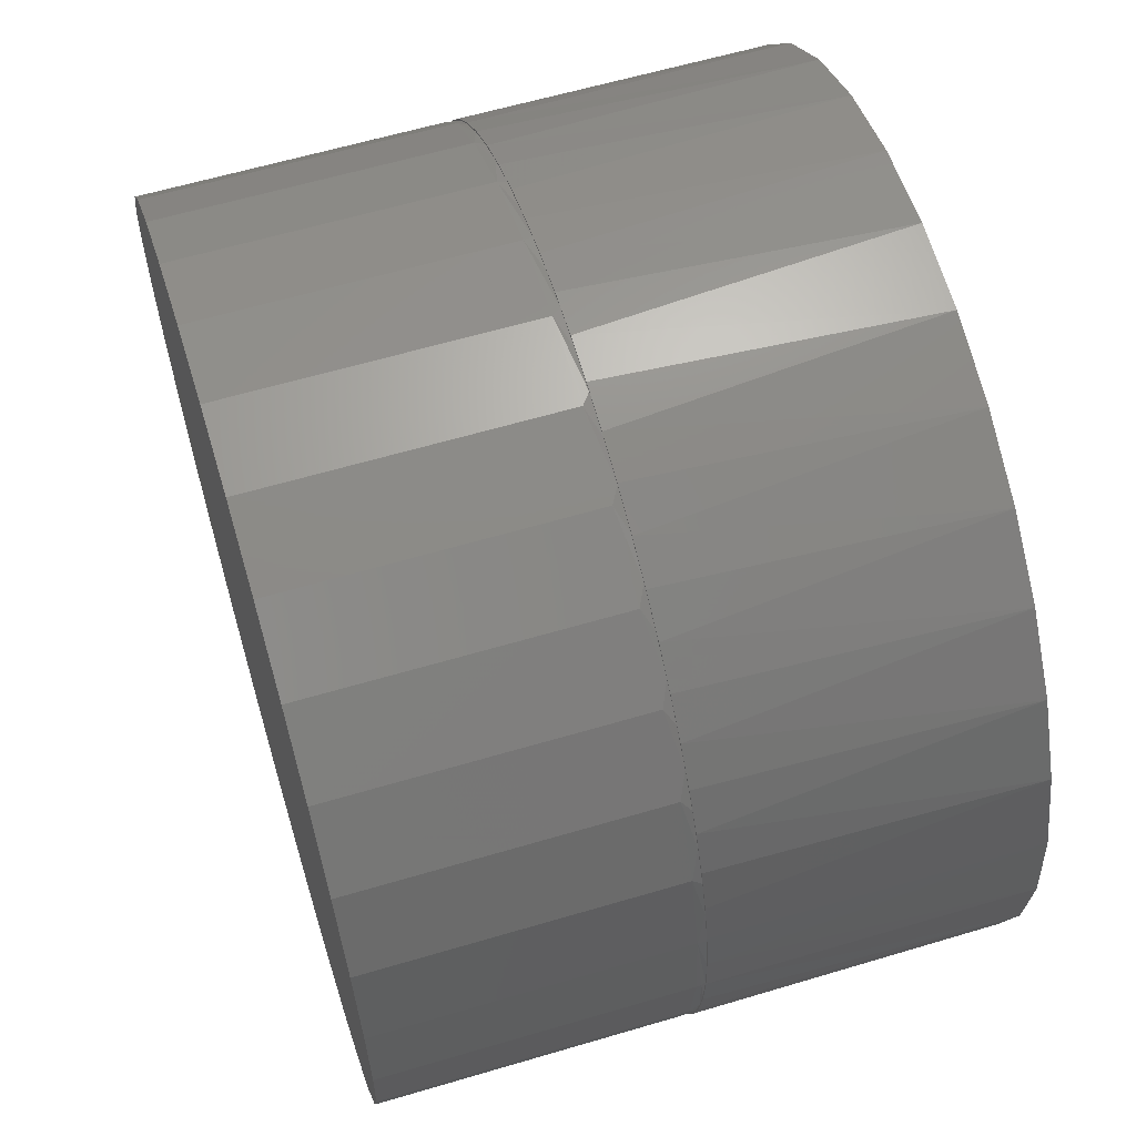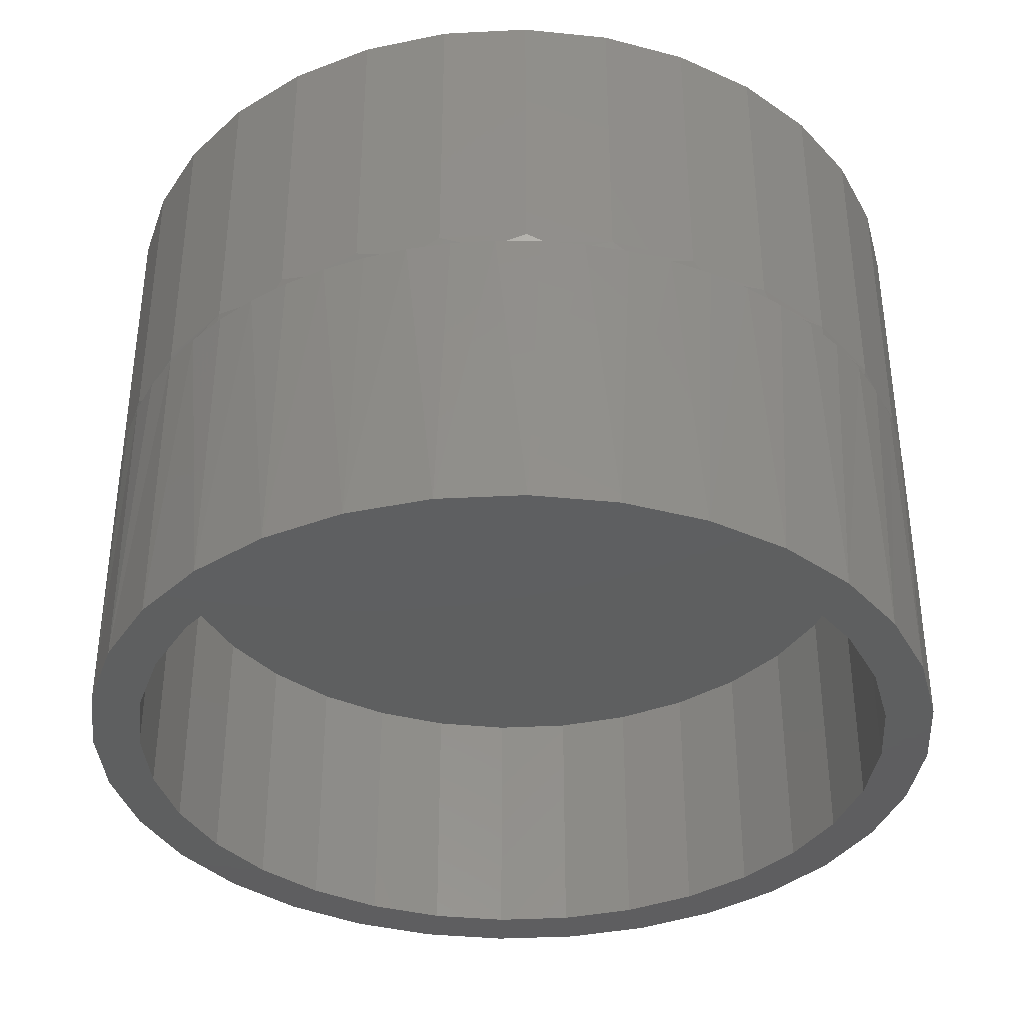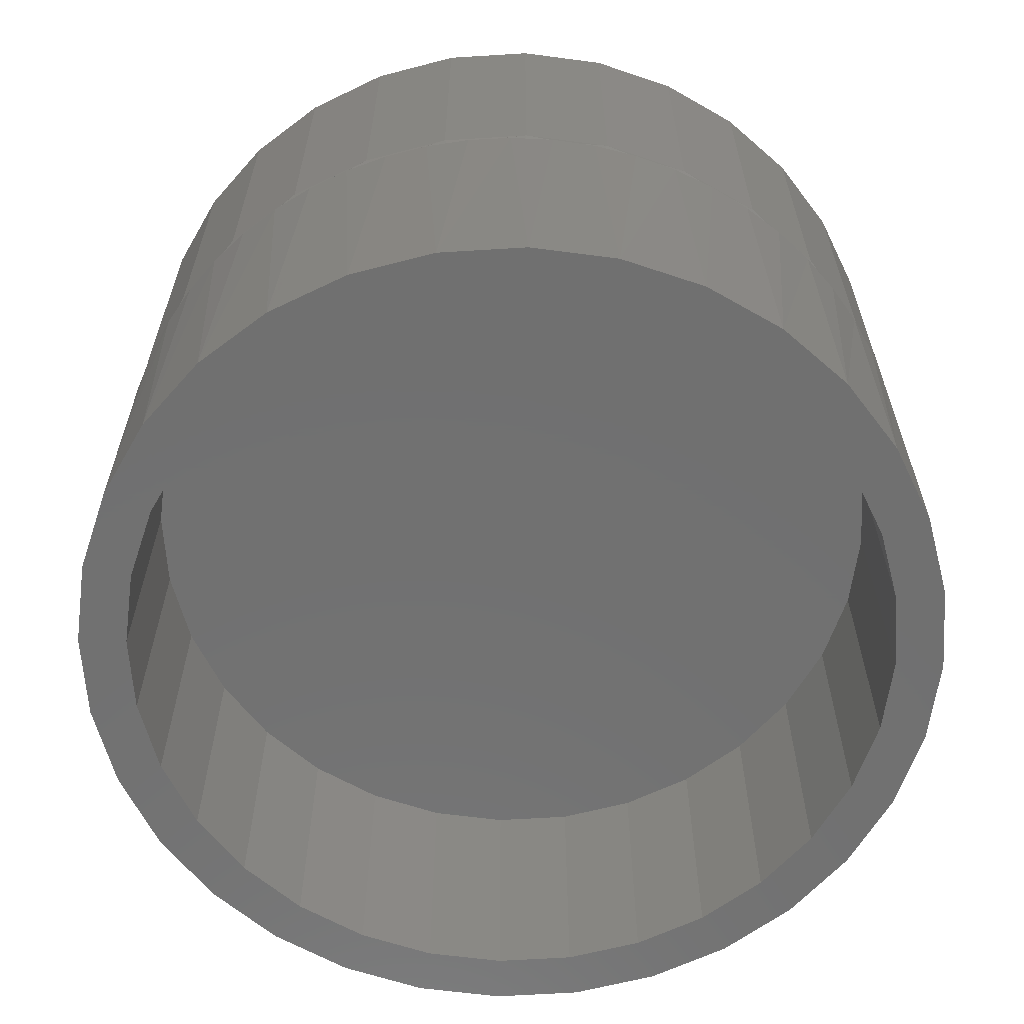
<metadata>
{"format":"stl","ext":"stl","renderer":"f3d","projection":"perspective","resolution":1024,"background":"white","views":[{"elev":61.3,"azim":73.2,"up":"+Y"},{"elev":-36.9,"azim":144.4,"up":"+Z"},{"elev":-62.5,"azim":-159.5,"up":"+Z"}]}
</metadata>
<code>
# stl→obj: 292 verts, 580 faces
v -0.5638 0.382 -0.5391
v -0.6353 0.4297 -0.5391
v -0.4783 0.4862 -0.5391
v 0.142 0.6744 -0.5391
v 0.007895 0.6876 -0.5391
v 0.3039 0.7146 -0.5391
v 0.1588 0.7587 -0.5391
v 0.007895 0.7735 -0.5391
v -0.2881 0.7146 -0.5391
v -0.143 0.7587 -0.5391
v -0.1262 0.6744 -0.5391
v -0.2552 0.6352 -0.5391
v -0.4218 0.6432 -0.5391
v -0.3741 0.5717 -0.5391
v -0.5391 0.547 -0.5391
v -0.3741 -0.5717 -0.5391
v -0.5391 -0.547 -0.5391
v -0.4783 -0.4862 -0.5391
v -0.6353 -0.4297 -0.5391
v -0.5638 -0.382 -0.5391
v -0.7067 -0.296 -0.5391
v -0.6273 -0.2631 -0.5391
v -0.7508 -0.1509 -0.5391
v -0.6665 -0.1341 -0.5391
v -0.7656 4.382e-16 -0.5391
v -0.6797 8.42e-17 -0.5391
v -0.7508 0.1509 -0.5391
v -0.6665 0.1341 -0.5391
v -0.7067 0.296 -0.5391
v -0.6273 0.2631 -0.5391
v 0.007895 -0.6876 -0.5391
v -0.2881 -0.7146 -0.5391
v -0.1262 -0.6744 -0.5391
v -0.4218 -0.6432 -0.5391
v -0.2552 -0.6352 -0.5391
v 0.1588 -0.7587 -0.5391
v 0.007895 -0.7735 -0.5391
v 0.3039 -0.7146 -0.5391
v -0.143 -0.7587 -0.5391
v 0.5796 0.382 -0.5391
v 0.4941 0.4862 -0.5391
v 0.6511 0.4297 -0.5391
v 0.3899 0.5717 -0.5391
v 0.5549 0.547 -0.5391
v 0.271 0.6352 -0.5391
v 0.4376 0.6432 -0.5391
v 0.3899 -0.5717 -0.5391
v 0.4941 -0.4862 -0.5391
v 0.5549 -0.547 -0.5391
v 0.5796 -0.382 -0.5391
v 0.6511 -0.4297 -0.5391
v 0.6431 -0.2631 -0.5391
v 0.7225 -0.296 -0.5391
v 0.6823 -0.1341 -0.5391
v 0.7666 -0.1509 -0.5391
v 0.6955 0 -0.5391
v 0.7814 -8.765e-16 -0.5391
v 0.6823 0.1341 -0.5391
v 0.7666 0.1509 -0.5391
v 0.6431 0.2631 -0.5391
v 0.7225 0.296 -0.5391
v 0.142 -0.6744 -0.5391
v 0.271 -0.6352 -0.5391
v 0.4376 -0.6432 -0.5391
v -0.1262 0.6744 -0.07031
v -0.2552 0.6352 -0.07031
v -0.3741 0.5717 -0.07031
v -0.4783 0.4862 -0.07031
v -0.5638 0.382 -0.07031
v -0.6273 0.2631 -0.07031
v -0.6665 0.1341 -0.07031
v -0.6797 8.42e-17 -0.07031
v 0.007895 0.6876 -0.07031
v 0.142 0.6744 -0.07031
v 0.271 0.6352 -0.07031
v 0.3899 0.5717 -0.07031
v 0.4941 0.4862 -0.07031
v 0.5796 0.382 -0.07031
v 0.6431 0.2631 -0.07031
v 0.6823 0.1341 -0.07031
v 0.6955 0 -0.07031
v 0.142 -0.6744 -0.07031
v 0.271 -0.6352 -0.07031
v 0.3899 -0.5717 -0.07031
v 0.4941 -0.4862 -0.07031
v 0.5796 -0.382 -0.07031
v 0.6431 -0.2631 -0.07031
v 0.6823 -0.1341 -0.07031
v 0.007895 -0.6876 -0.07031
v -0.1262 -0.6744 -0.07031
v -0.2552 -0.6352 -0.07031
v -0.3741 -0.5717 -0.07031
v -0.4783 -0.4862 -0.07031
v -0.5638 -0.382 -0.07031
v -0.6273 -0.2631 -0.07031
v -0.6665 -0.1341 -0.07031
v -0.7656 4.382e-16 0.01562
v -0.7617 0.07826 0.01562
v -0.7498 0.1557 0.01562
v -0.7302 0.2316 0.01562
v -0.7029 0.305 0.01562
v -0.6684 0.3754 0.01562
v -0.627 0.4419 0.01562
v -0.579 0.5038 0.01562
v -0.525 0.5606 0.01562
v -0.4656 0.6117 0.01562
v -0.4013 0.6564 0.01562
v -0.3328 0.6945 0.01562
v -0.2608 0.7254 0.01562
v -0.186 0.7488 0.01562
v -0.1092 0.7646 0.01562
v -0.03128 0.7725 0.01562
v 0.04707 0.7725 0.01562
v 0.125 0.7646 0.01562
v 0.2018 0.7488 0.01562
v 0.2765 0.7254 0.01562
v 0.3485 0.6945 0.01562
v 0.4171 0.6564 0.01562
v 0.4814 0.6117 0.01562
v 0.5408 0.5606 0.01562
v 0.5948 0.5038 0.01562
v 0.6428 0.4419 0.01562
v 0.6842 0.3754 0.01562
v 0.7187 0.305 0.01562
v 0.7459 0.2316 0.01562
v 0.7656 0.1557 0.01562
v 0.7774 0.07826 0.01562
v 0.7814 0 0.01562
v 0.7774 -0.07826 0.01562
v 0.7656 -0.1557 0.01562
v 0.7459 -0.2316 0.01562
v 0.7187 -0.305 0.01562
v 0.6842 -0.3754 0.01562
v 0.6428 -0.4419 0.01562
v 0.5948 -0.5038 0.01562
v 0.5408 -0.5606 0.01562
v 0.4814 -0.6117 0.01562
v 0.4171 -0.6564 0.01562
v 0.3485 -0.6945 0.01562
v 0.2765 -0.7254 0.01562
v 0.2018 -0.7488 0.01562
v 0.125 -0.7646 0.01562
v 0.04707 -0.7725 0.01562
v -0.03128 -0.7725 0.01562
v -0.1092 -0.7646 0.01562
v -0.186 -0.7488 0.01562
v -0.2608 -0.7254 0.01562
v -0.3328 -0.6945 0.01562
v -0.4013 -0.6564 0.01562
v -0.4656 -0.6117 0.01562
v -0.525 -0.5606 0.01562
v -0.579 -0.5038 0.01562
v -0.627 -0.4419 0.01562
v -0.6684 -0.3754 0.01562
v -0.7029 -0.305 0.01562
v -0.7302 -0.2316 0.01562
v -0.7498 -0.1557 0.01562
v -0.7617 -0.07826 0.01562
v 0.02026 -0.7707 0.01562
v -0.05164 -0.7685 0.01562
v -0.00447 0.7707 0.01562
v 0.06743 0.7685 0.01562
v -0.07626 0.7662 0.01562
v -0.1473 0.7551 0.01562
v -0.217 0.7373 0.01562
v -0.2848 0.7131 0.01562
v -0.35 0.6827 0.01562
v -0.4121 0.6464 0.01562
v -0.4705 0.6044 0.01562
v -0.5247 0.5572 0.01562
v -0.5744 0.5051 0.01562
v -0.6189 0.4487 0.01562
v -0.658 0.3883 0.01562
v -0.6913 0.3245 0.01562
v -0.7185 0.2579 0.01562
v -0.7378 0.1952 0.01562
v -0.7518 0.1309 0.01562
v -0.7602 0.06557 0.01562
v -0.7496 -0.143 0.01562
v -0.7596 -0.07183 0.01562
v -0.7329 -0.213 0.01562
v -0.7099 -0.2811 0.01562
v -0.6805 -0.3468 0.01562
v -0.6452 -0.4094 0.01562
v -0.6042 -0.4685 0.01562
v -0.5579 -0.5235 0.01562
v -0.5066 -0.574 0.01562
v -0.4509 -0.6195 0.01562
v -0.3911 -0.6595 0.01562
v -0.3279 -0.6939 0.01562
v -0.2618 -0.7221 0.01562
v -0.1933 -0.7441 0.01562
v -0.123 -0.7596 0.01562
v 0.1388 0.7596 0.01562
v 0.2091 0.7441 0.01562
v 0.2775 0.7221 0.01562
v 0.3437 0.6939 0.01562
v 0.4069 0.6595 0.01562
v 0.4666 0.6195 0.01562
v 0.5224 0.574 0.01562
v 0.5737 0.5235 0.01562
v 0.62 0.4685 0.01562
v 0.661 0.4094 0.01562
v 0.6963 0.3468 0.01562
v 0.7256 0.2811 0.01562
v 0.7487 0.213 0.01562
v 0.7653 0.143 0.01562
v 0.7754 0.07183 0.01562
v 0.7787 -8.327e-16 0.01562
v 0.7759 -0.06557 0.01562
v 0.7675 -0.1309 0.01562
v 0.7536 -0.1952 0.01562
v 0.7343 -0.2579 0.01562
v 0.7071 -0.3245 0.01562
v 0.6738 -0.3883 0.01562
v 0.6347 -0.4487 0.01562
v 0.5902 -0.5051 0.01562
v 0.5405 -0.5572 0.01562
v 0.4863 -0.6044 0.01562
v 0.4279 -0.6464 0.01562
v 0.3658 -0.6827 0.01562
v 0.3006 -0.7131 0.01562
v 0.2328 -0.7373 0.01562
v 0.1631 -0.7551 0.01562
v 0.09205 -0.7662 0.01562
v -0.7629 -2.776e-16 0.01562
v 0.6511 0.4297 0.03125
v 0.7225 0.296 0.03125
v 0.5549 0.547 0.03125
v 0.4376 0.6432 0.03125
v 0.3039 0.7146 0.03125
v 0.1588 0.7587 0.03125
v 0.007895 0.7735 0.03125
v -0.143 0.7587 0.03125
v -0.2881 0.7146 0.03125
v -0.4218 0.6432 0.03125
v -0.5391 0.547 0.03125
v -0.6353 0.4297 0.03125
v -0.7067 0.296 0.03125
v -0.7508 0.1509 0.03125
v -0.7649 -2.776e-16 0.02332
v -0.7656 4.382e-16 0.03125
v 0.7666 0.1509 0.03125
v 0.7814 -1.563e-15 0.03125
v 0.7807 -8.882e-16 0.02332
v -0.143 0.7587 0.5547
v 0.1588 0.7587 0.5547
v 0.007895 0.7735 0.5547
v 0.3039 0.7146 0.5547
v -0.2881 0.7146 0.5547
v 0.4376 0.6432 0.5547
v -0.4218 0.6432 0.5547
v 0.5549 0.547 0.5547
v -0.5391 0.547 0.5547
v 0.6511 0.4297 0.5547
v -0.6353 0.4297 0.5547
v 0.7225 0.296 0.5547
v -0.7067 0.296 0.5547
v 0.7666 0.1509 0.5547
v -0.7508 0.1509 0.5547
v 0.7814 0 0.5547
v -0.7656 4.382e-16 0.5547
v 0.7666 -0.1509 0.5547
v -0.7508 -0.1509 0.5547
v 0.7225 -0.296 0.5547
v -0.7067 -0.296 0.5547
v 0.6511 -0.4297 0.5547
v -0.6353 -0.4297 0.5547
v 0.5549 -0.547 0.5547
v -0.5391 -0.547 0.5547
v 0.4376 -0.6432 0.5547
v -0.4218 -0.6432 0.5547
v 0.3039 -0.7146 0.5547
v -0.2881 -0.7146 0.5547
v 0.1588 -0.7587 0.5547
v -0.143 -0.7587 0.5547
v 0.007895 -0.7735 0.5547
v 0.7666 -0.1509 0.03125
v 0.7225 -0.296 0.03125
v 0.6511 -0.4297 0.03125
v 0.5549 -0.547 0.03125
v 0.4376 -0.6432 0.03125
v 0.3039 -0.7146 0.03125
v 0.1588 -0.7587 0.03125
v 0.007895 -0.7735 0.03125
v -0.143 -0.7587 0.03125
v -0.2881 -0.7146 0.03125
v -0.4218 -0.6432 0.03125
v -0.5391 -0.547 0.03125
v -0.6353 -0.4297 0.03125
v -0.7067 -0.296 0.03125
v -0.7508 -0.1509 0.03125
f 1 2 3
f 4 5 6
f 6 5 7
f 7 5 8
f 5 9 8
f 8 9 10
f 5 11 9
f 9 11 12
f 9 12 13
f 13 12 14
f 13 14 15
f 15 14 3
f 15 3 2
f 16 17 18
f 18 17 19
f 18 19 20
f 20 19 21
f 20 21 22
f 22 21 23
f 22 23 24
f 24 23 25
f 24 25 26
f 26 25 27
f 26 27 28
f 28 27 29
f 28 29 30
f 30 29 2
f 30 2 1
f 31 32 33
f 33 32 34
f 33 34 35
f 35 34 17
f 35 17 16
f 36 37 38
f 38 37 31
f 37 39 31
f 31 39 32
f 40 41 42
f 42 41 43
f 42 43 44
f 44 43 45
f 44 45 46
f 46 45 4
f 46 4 6
f 47 48 49
f 49 48 50
f 49 50 51
f 51 50 52
f 51 52 53
f 53 52 54
f 53 54 55
f 55 54 56
f 55 56 57
f 57 56 58
f 57 58 59
f 59 58 60
f 59 60 61
f 61 60 40
f 61 40 42
f 31 62 38
f 38 62 63
f 38 63 64
f 64 63 47
f 64 47 49
f 5 65 11
f 11 65 66
f 11 66 12
f 12 66 67
f 12 67 14
f 14 67 68
f 14 68 3
f 3 68 69
f 3 69 1
f 1 69 70
f 1 70 30
f 30 70 71
f 30 71 28
f 28 71 72
f 28 72 26
f 65 5 73
f 73 5 4
f 73 4 74
f 74 4 45
f 74 45 75
f 75 45 43
f 75 43 76
f 76 43 41
f 76 41 77
f 77 41 40
f 77 40 78
f 78 40 60
f 78 60 79
f 79 60 58
f 79 58 80
f 80 58 56
f 80 56 81
f 31 82 62
f 62 82 83
f 62 83 63
f 63 83 84
f 63 84 47
f 47 84 85
f 47 85 48
f 48 85 86
f 48 86 50
f 50 86 87
f 50 87 52
f 52 87 88
f 52 88 54
f 54 88 81
f 54 81 56
f 82 31 89
f 89 31 33
f 89 33 90
f 90 33 35
f 90 35 91
f 91 35 16
f 91 16 92
f 92 16 18
f 92 18 93
f 93 18 20
f 93 20 94
f 94 20 22
f 94 22 95
f 95 22 24
f 95 24 96
f 96 24 26
f 96 26 72
f 25 97 27
f 27 97 98
f 27 98 99
f 27 99 29
f 29 99 100
f 29 100 101
f 29 101 2
f 2 101 102
f 2 102 103
f 2 103 15
f 15 103 104
f 15 104 105
f 15 105 13
f 13 105 106
f 13 106 107
f 13 107 9
f 9 107 108
f 9 108 109
f 9 109 10
f 10 109 110
f 10 110 111
f 10 111 8
f 8 111 112
f 8 112 113
f 8 113 7
f 7 113 114
f 7 114 115
f 7 115 6
f 6 115 116
f 6 116 117
f 6 117 46
f 46 117 118
f 46 118 119
f 46 119 44
f 44 119 120
f 44 120 121
f 44 121 42
f 42 121 122
f 42 122 123
f 42 123 61
f 61 123 124
f 61 124 125
f 61 125 59
f 59 125 126
f 59 126 127
f 128 57 127
f 127 57 59
f 57 128 55
f 55 128 129
f 55 129 130
f 55 130 53
f 53 130 131
f 53 131 132
f 53 132 51
f 51 132 133
f 51 133 134
f 51 134 49
f 49 134 135
f 49 135 136
f 49 136 64
f 64 136 137
f 64 137 138
f 64 138 38
f 38 138 139
f 38 139 140
f 38 140 36
f 36 140 141
f 36 141 142
f 36 142 37
f 37 142 143
f 37 143 144
f 37 144 39
f 39 144 145
f 39 145 146
f 39 146 32
f 32 146 147
f 32 147 148
f 32 148 34
f 34 148 149
f 34 149 150
f 34 150 17
f 17 150 151
f 17 151 152
f 17 152 19
f 19 152 153
f 19 153 154
f 19 154 21
f 21 154 155
f 21 155 156
f 21 156 23
f 23 156 157
f 23 157 158
f 97 25 158
f 158 25 23
f 159 144 143
f 159 160 144
f 161 162 113
f 113 112 161
f 163 161 112
f 112 111 163
f 164 163 111
f 111 110 164
f 164 110 165
f 165 110 109
f 165 109 166
f 109 108 166
f 166 108 167
f 167 108 107
f 167 107 168
f 168 107 106
f 168 106 169
f 169 106 105
f 169 105 170
f 171 170 105
f 105 104 171
f 172 171 104
f 104 103 172
f 173 172 103
f 103 102 173
f 174 173 102
f 102 101 174
f 175 174 101
f 101 100 175
f 176 175 100
f 100 99 176
f 176 99 177
f 177 99 98
f 177 98 178
f 179 180 158
f 158 157 179
f 181 179 157
f 157 156 181
f 182 181 156
f 156 155 182
f 183 182 155
f 155 154 183
f 184 183 154
f 154 153 184
f 184 153 185
f 185 153 152
f 185 152 186
f 186 152 151
f 186 151 187
f 187 151 150
f 187 150 188
f 188 150 149
f 188 149 189
f 189 149 148
f 189 148 190
f 191 190 148
f 148 147 191
f 192 191 147
f 147 146 192
f 193 192 146
f 146 145 193
f 193 145 160
f 144 160 145
f 113 162 114
f 114 162 194
f 114 194 115
f 194 195 115
f 116 115 195
f 195 196 116
f 116 196 197
f 116 197 117
f 117 197 198
f 117 198 118
f 118 198 199
f 118 199 119
f 119 199 200
f 119 200 120
f 120 200 201
f 120 201 121
f 121 201 202
f 121 202 122
f 122 202 203
f 122 203 123
f 203 204 123
f 124 123 204
f 204 205 124
f 125 124 205
f 205 206 125
f 126 125 206
f 206 207 126
f 127 126 207
f 207 208 127
f 209 127 208
f 129 210 211
f 129 211 130
f 130 211 212
f 130 212 131
f 212 213 131
f 132 131 213
f 213 214 132
f 133 132 214
f 214 215 133
f 134 133 215
f 215 216 134
f 135 134 216
f 216 217 135
f 135 217 218
f 135 218 136
f 136 218 219
f 136 219 137
f 137 219 220
f 137 220 138
f 138 220 221
f 138 221 139
f 139 221 222
f 139 222 140
f 222 223 140
f 141 140 223
f 223 224 141
f 142 141 224
f 224 225 142
f 143 142 225
f 143 225 159
f 128 127 209
f 128 209 210
f 128 210 129
f 97 158 180
f 97 180 226
f 97 226 178
f 97 178 98
f 204 227 228
f 204 228 205
f 202 229 227
f 202 227 203
f 200 230 229
f 200 229 201
f 198 231 230
f 198 230 199
f 196 232 231
f 196 231 197
f 194 233 232
f 194 232 195
f 161 234 233
f 161 233 162
f 164 235 234
f 164 234 163
f 167 236 235
f 167 235 166
f 169 237 236
f 169 236 168
f 171 238 237
f 171 237 170
f 173 239 238
f 173 238 172
f 175 240 239
f 175 239 174
f 177 240 176
f 228 206 205
f 227 204 203
f 229 202 201
f 230 200 199
f 231 198 197
f 232 196 195
f 233 194 162
f 234 161 163
f 235 164 165
f 235 165 166
f 236 167 168
f 237 169 170
f 238 171 172
f 239 173 174
f 240 175 176
f 241 242 240
f 241 240 177
f 241 177 178
f 241 178 226
f 243 244 245
f 243 245 209
f 243 209 208
f 243 208 207
f 243 207 206
f 243 206 228
f 246 247 248
f 247 246 249
f 249 246 250
f 249 250 251
f 251 250 252
f 251 252 253
f 253 252 254
f 253 254 255
f 255 254 256
f 255 256 257
f 257 256 258
f 257 258 259
f 259 258 260
f 259 260 261
f 261 260 262
f 261 262 263
f 263 262 264
f 263 264 265
f 265 264 266
f 265 266 267
f 267 266 268
f 267 268 269
f 269 268 270
f 269 270 271
f 271 270 272
f 271 272 273
f 273 272 274
f 273 274 275
f 275 274 276
f 275 276 277
f 242 262 240
f 240 262 260
f 240 260 239
f 239 260 258
f 239 258 238
f 238 258 256
f 238 256 237
f 237 256 254
f 237 254 236
f 236 254 252
f 236 252 235
f 235 252 250
f 235 250 234
f 234 250 246
f 234 246 233
f 233 246 248
f 233 248 232
f 232 248 247
f 232 247 231
f 231 247 249
f 231 249 230
f 230 249 251
f 230 251 229
f 229 251 253
f 229 253 227
f 227 253 255
f 227 255 228
f 228 255 257
f 228 257 243
f 243 257 259
f 243 259 244
f 244 259 261
f 244 261 278
f 278 261 263
f 278 263 279
f 279 263 265
f 279 265 280
f 280 265 267
f 280 267 281
f 281 267 269
f 281 269 282
f 282 269 271
f 282 271 283
f 283 271 273
f 283 273 284
f 284 273 275
f 284 275 285
f 285 275 277
f 285 277 286
f 286 277 276
f 286 276 287
f 287 276 274
f 287 274 288
f 288 274 272
f 288 272 289
f 289 272 270
f 289 270 290
f 290 270 268
f 290 268 291
f 291 268 266
f 291 266 292
f 292 266 264
f 292 264 242
f 242 264 262
f 183 290 291
f 183 291 182
f 185 289 290
f 185 290 184
f 187 288 289
f 187 289 186
f 189 287 288
f 189 288 188
f 191 286 287
f 191 287 190
f 193 285 286
f 193 286 192
f 159 284 285
f 159 285 160
f 224 283 284
f 224 284 225
f 221 282 283
f 221 283 222
f 219 281 282
f 219 282 220
f 217 280 281
f 217 281 218
f 215 279 280
f 215 280 216
f 213 278 279
f 213 279 214
f 211 278 212
f 291 181 182
f 290 183 184
f 289 185 186
f 288 187 188
f 287 189 190
f 286 191 192
f 285 193 160
f 284 159 225
f 283 224 223
f 283 223 222
f 282 221 220
f 281 219 218
f 280 217 216
f 279 215 214
f 278 213 212
f 245 244 278
f 245 278 211
f 245 211 210
f 245 210 209
f 292 242 241
f 292 241 226
f 292 226 180
f 292 180 179
f 292 179 181
f 292 181 291
f 88 80 81
f 72 71 96
f 96 71 70
f 96 70 95
f 95 70 69
f 95 69 94
f 94 69 68
f 94 68 93
f 93 68 67
f 93 67 92
f 92 67 66
f 92 66 91
f 91 66 65
f 91 65 90
f 90 65 73
f 90 73 89
f 89 73 74
f 89 74 82
f 82 74 75
f 82 75 83
f 83 75 76
f 83 76 84
f 84 76 77
f 84 77 85
f 85 77 78
f 85 78 86
f 86 78 79
f 86 79 87
f 87 79 80
f 87 80 88

</code>
